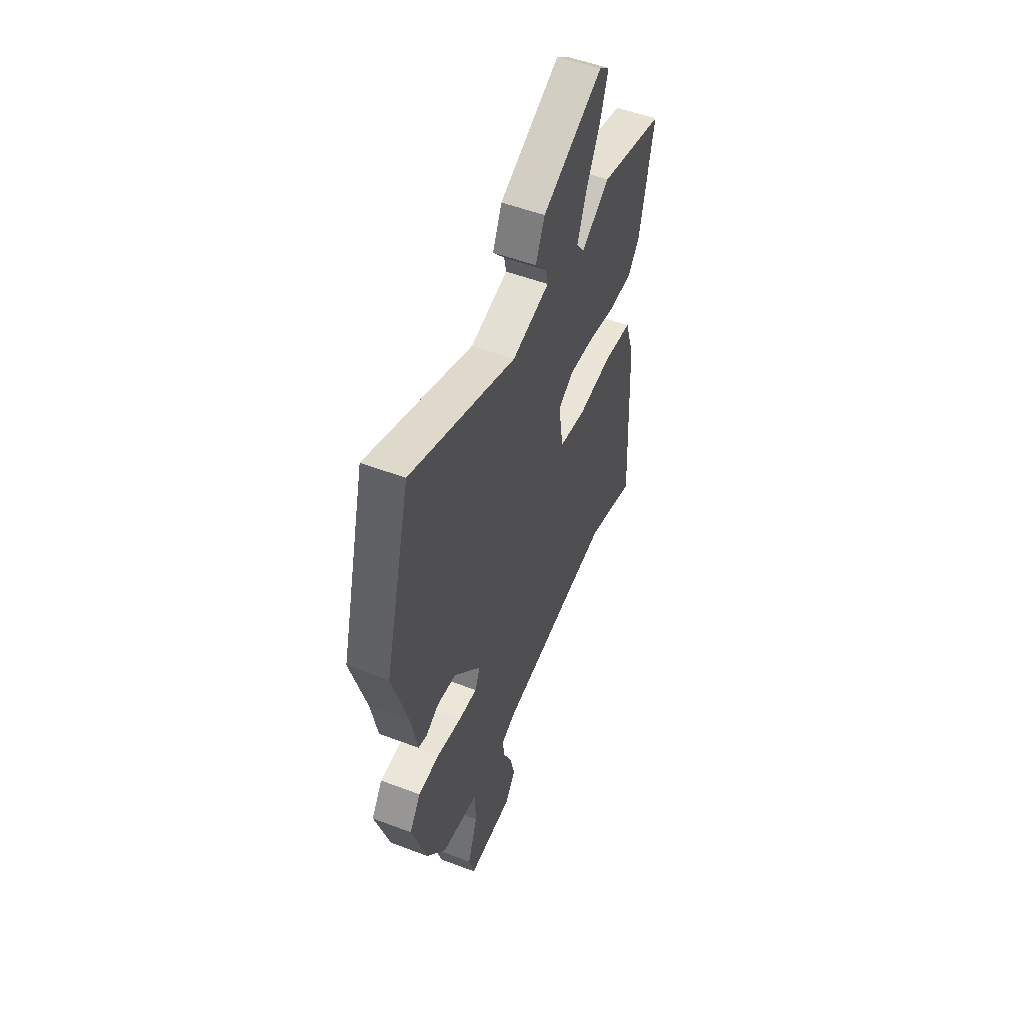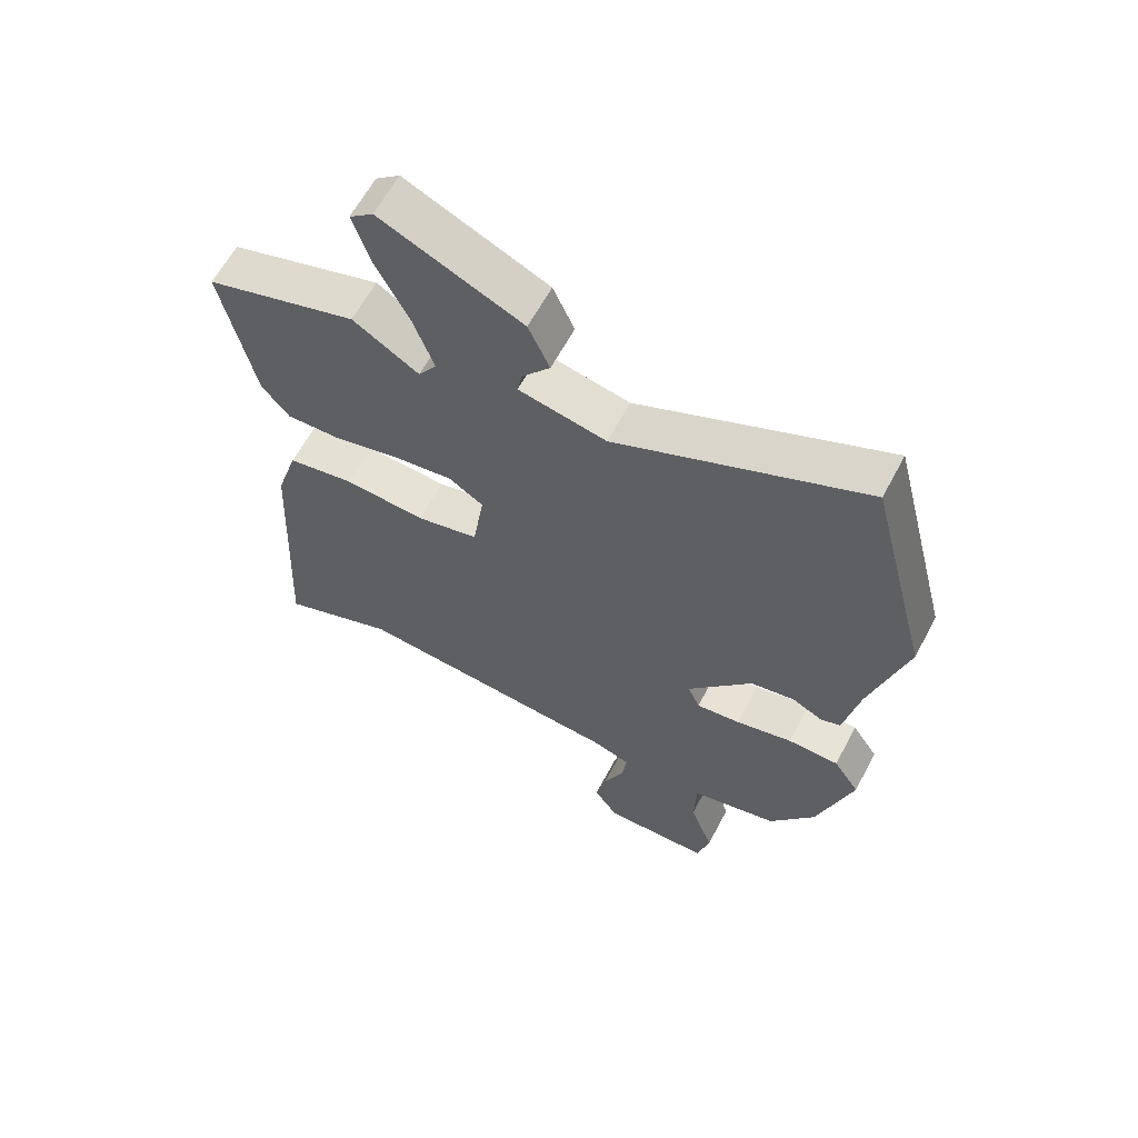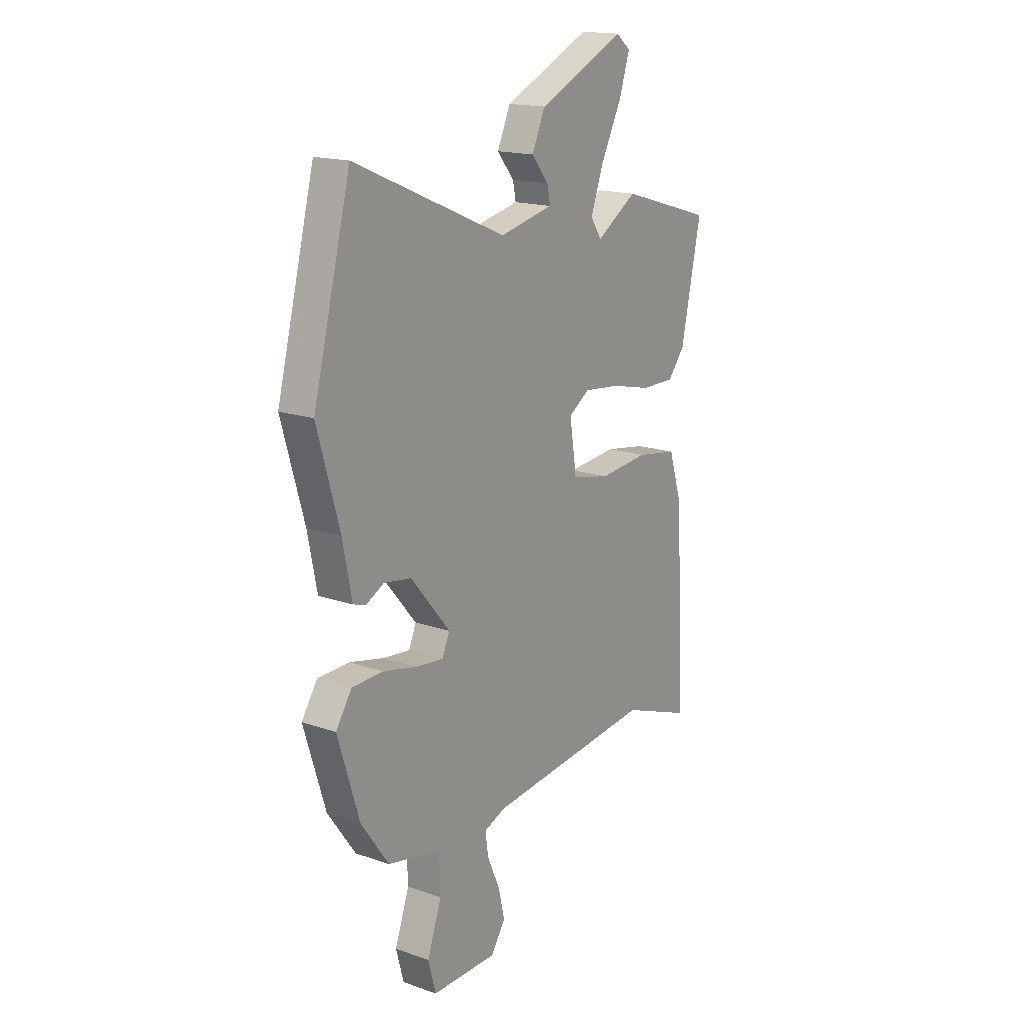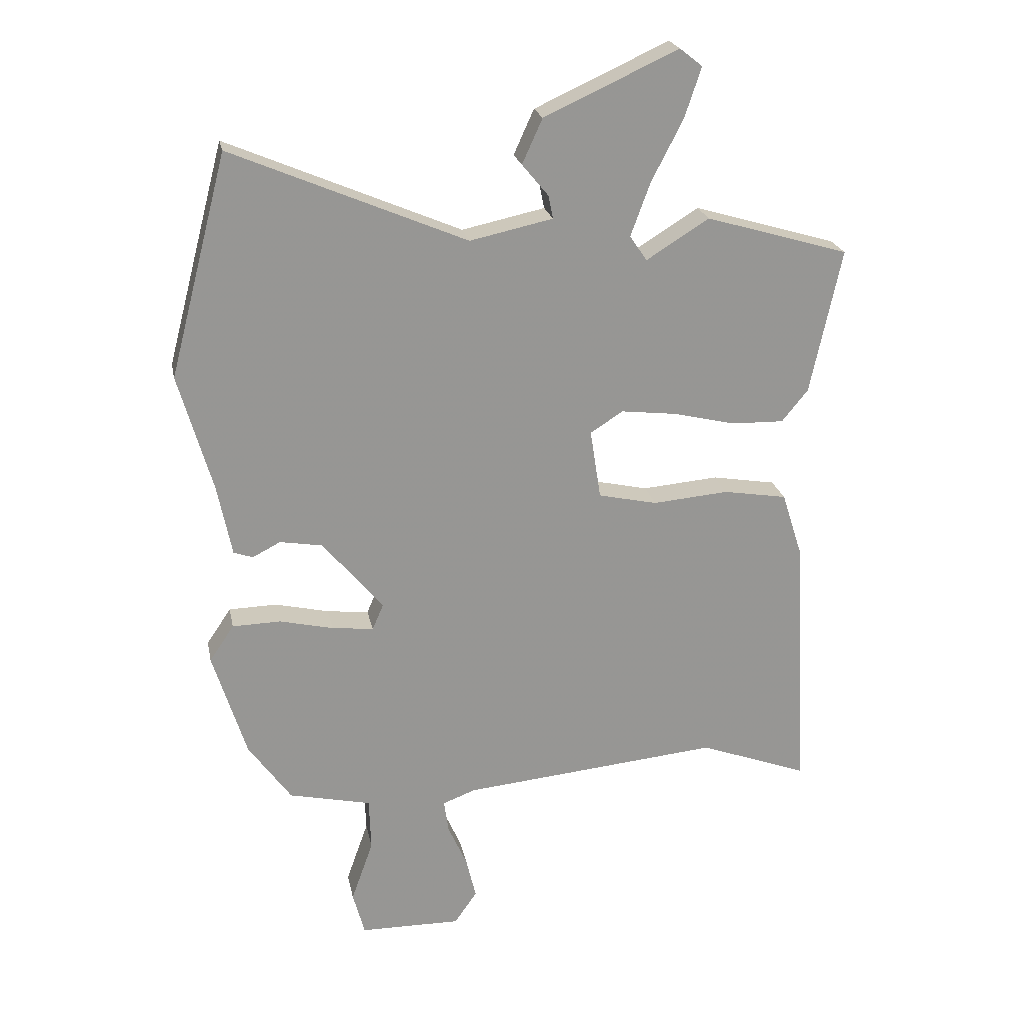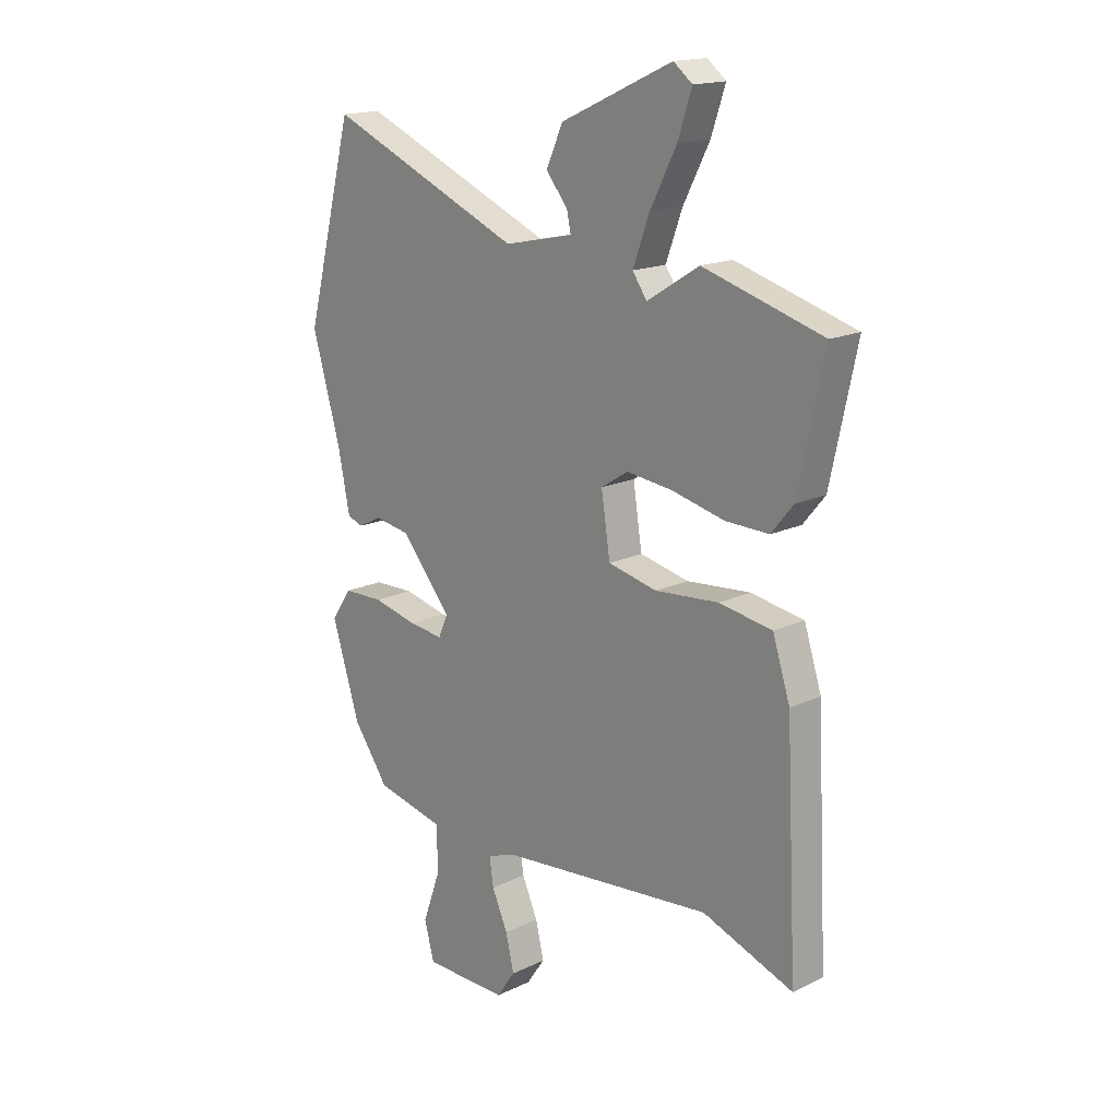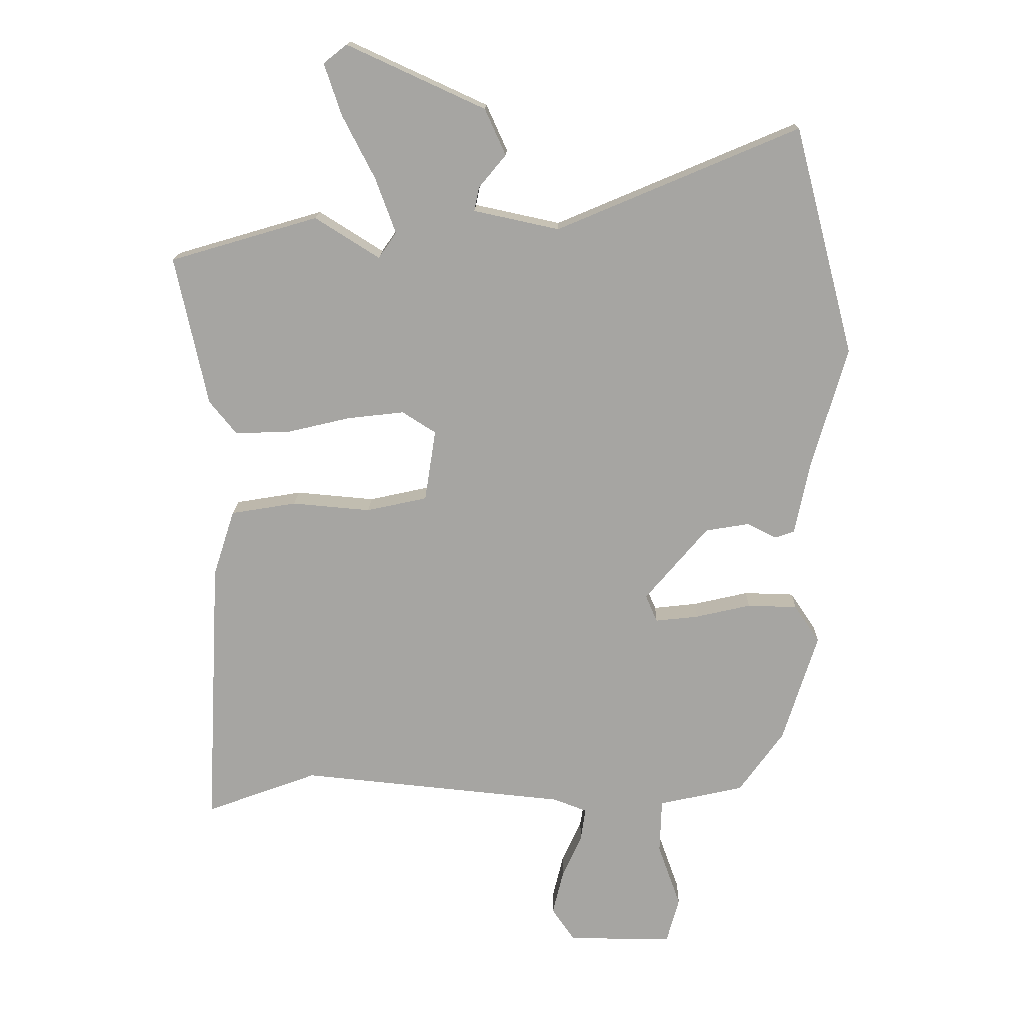
<metadata>
{"format":"obj","ext":"obj","renderer":"f3d","projection":"perspective","resolution":1024,"background":"white","views":[{"elev":52.7,"azim":112.2,"up":"+Z"},{"elev":62.0,"azim":27.9,"up":"+Z"},{"elev":17.1,"azim":124.7,"up":"+Z"},{"elev":22.5,"azim":168.9,"up":"+Z"},{"elev":16.9,"azim":-133.9,"up":"+Z"},{"elev":16.1,"azim":1.5,"up":"+Z"}]}
</metadata>
<code>
v -0.379 0.07 -0.455
v -0.562 0.07 -0.523
v -0.539 0.07 -0.076
v -0.504 0.07 0.033
v -0.397 0.07 0.051
v -0.269 0.07 0.04
v -0.17 0.07 0.062
v -0.152 0.07 0.179
v -0.207 0.07 0.214
v -0.3 0.07 0.203
v -0.405 0.07 0.178
v -0.493 0.07 0.176
v -0.537 0.07 0.23
v -0.589 0.07 0.474
v -0.348 0.07 0.545
v -0.243 0.07 0.479
v -0.214 0.07 0.521
v -0.247 0.07 0.611
v -0.3 0.07 0.714
v -0.328 0.07 0.798
v -0.29 0.07 0.828
v -0.065 0.07 0.725
v -0.031 0.07 0.65
v -0.075 0.07 0.597
v -0.083 0.07 0.558
v 0.056 0.07 0.528
v 0.449 0.07 0.695
v 0.546 0.07 0.324
v 0.489 0.07 0.126
v 0.465 0.07 0.007
v 0.433 0.07 -0.004
v 0.386 0.07 0.02
v 0.315 0.07 0.008
v 0.213 0.07 -0.113
v 0.232 0.07 -0.157
v 0.302 0.07 -0.149
v 0.392 0.07 -0.128
v 0.473 0.07 -0.13
v 0.514 0.07 -0.191
v 0.458 0.07 -0.37
v 0.386 0.07 -0.471
v 0.248 0.07 -0.502
v 0.245 0.07 -0.591
v 0.282 0.07 -0.695
v 0.262 0.07 -0.769
v 0.092 0.07 -0.771
v 0.054 0.07 -0.716
v 0.071 0.07 -0.645
v 0.103 0.07 -0.573
v 0.111 0.07 -0.518
v 0.056 0.07 -0.497
v -0.379 0 -0.455
v -0.562 0 -0.523
v -0.539 0 -0.076
v -0.504 0 0.033
v -0.397 0 0.051
v -0.269 0 0.04
v -0.17 0 0.062
v -0.152 0 0.179
v -0.207 0 0.214
v -0.3 0 0.203
v -0.405 0 0.178
v -0.493 0 0.176
v -0.537 0 0.23
v -0.589 0 0.474
v -0.348 0 0.545
v -0.243 0 0.479
v -0.214 0 0.521
v -0.247 0 0.611
v -0.3 0 0.714
v -0.328 0 0.798
v -0.29 0 0.828
v -0.065 0 0.725
v -0.031 0 0.65
v -0.075 0 0.597
v -0.083 0 0.558
v 0.056 0 0.528
v 0.449 0 0.695
v 0.546 0 0.324
v 0.489 0 0.126
v 0.465 0 0.007
v 0.433 0 -0.004
v 0.386 0 0.02
v 0.315 0 0.008
v 0.213 0 -0.113
v 0.232 0 -0.157
v 0.302 0 -0.149
v 0.392 0 -0.128
v 0.473 0 -0.13
v 0.514 0 -0.191
v 0.458 0 -0.37
v 0.386 0 -0.471
v 0.248 0 -0.502
v 0.245 0 -0.591
v 0.282 0 -0.695
v 0.262 0 -0.769
v 0.092 0 -0.771
v 0.054 0 -0.716
v 0.071 0 -0.645
v 0.103 0 -0.573
v 0.111 0 -0.518
v 0.056 0 -0.497
f 47 48 49
f 46 47 49
f 45 46 49
f 44 45 49
f 43 44 49
f 42 43 49 50
f 42 50 51
f 41 42 51
f 40 41 51
f 39 40 51
f 38 39 51
f 37 38 51
f 36 37 51
f 29 30 31 32
f 29 32 33
f 28 29 33
f 27 28 33
f 26 27 33
f 25 26 33 34
f 22 23 24
f 21 22 24
f 20 21 24
f 19 20 24
f 18 19 24
f 17 18 24 25
f 25 34 35
f 17 25 35
f 16 17 35
f 14 15 16
f 13 14 16
f 12 13 16
f 11 12 16
f 10 11 16
f 4 5 6
f 3 4 6
f 2 3 6
f 1 2 6
f 1 6 7
f 35 36 51 1
f 9 10 16
f 8 9 16
f 8 16 35
f 7 8 35
f 1 7 35
f 100 99 98
f 100 98 97
f 100 97 96
f 100 96 95
f 100 95 94
f 101 100 94 93
f 102 101 93
f 102 93 92
f 102 92 91
f 102 91 90
f 102 90 89
f 102 89 88
f 102 88 87
f 83 82 81 80
f 84 83 80
f 84 80 79
f 84 79 78
f 84 78 77
f 85 84 77 76
f 75 74 73
f 75 73 72
f 75 72 71
f 75 71 70
f 75 70 69
f 76 75 69 68
f 86 85 76
f 86 76 68
f 86 68 67
f 67 66 65
f 67 65 64
f 67 64 63
f 67 63 62
f 67 62 61
f 57 56 55
f 57 55 54
f 57 54 53
f 57 53 52
f 58 57 52
f 52 102 87 86
f 67 61 60
f 67 60 59
f 86 67 59
f 86 59 58
f 86 58 52
f 1 52 53 2
f 2 53 54 3
f 3 54 55 4
f 4 55 56 5
f 5 56 57 6
f 6 57 58 7
f 7 58 59 8
f 8 59 60 9
f 9 60 61 10
f 10 61 62 11
f 11 62 63 12
f 12 63 64 13
f 13 64 65 14
f 14 65 66 15
f 15 66 67 16
f 16 67 68 17
f 17 68 69 18
f 18 69 70 19
f 19 70 71 20
f 20 71 72 21
f 21 72 73 22
f 22 73 74 23
f 23 74 75 24
f 24 75 76 25
f 25 76 77 26
f 26 77 78 27
f 27 78 79 28
f 28 79 80 29
f 29 80 81 30
f 30 81 82 31
f 31 82 83 32
f 32 83 84 33
f 33 84 85 34
f 34 85 86 35
f 35 86 87 36
f 36 87 88 37
f 37 88 89 38
f 38 89 90 39
f 39 90 91 40
f 40 91 92 41
f 41 92 93 42
f 42 93 94 43
f 43 94 95 44
f 44 95 96 45
f 45 96 97 46
f 46 97 98 47
f 47 98 99 48
f 48 99 100 49
f 49 100 101 50
f 50 101 102 51
f 51 102 52 1

</code>
